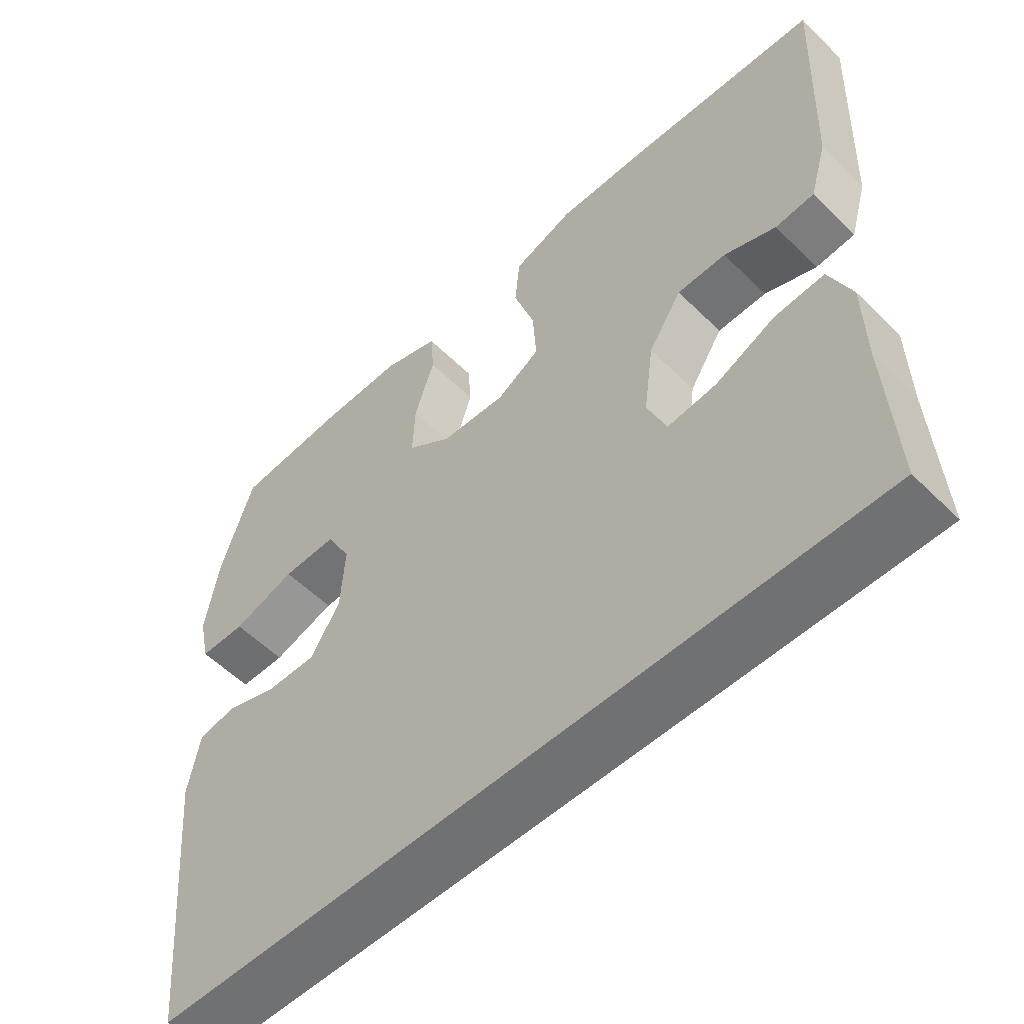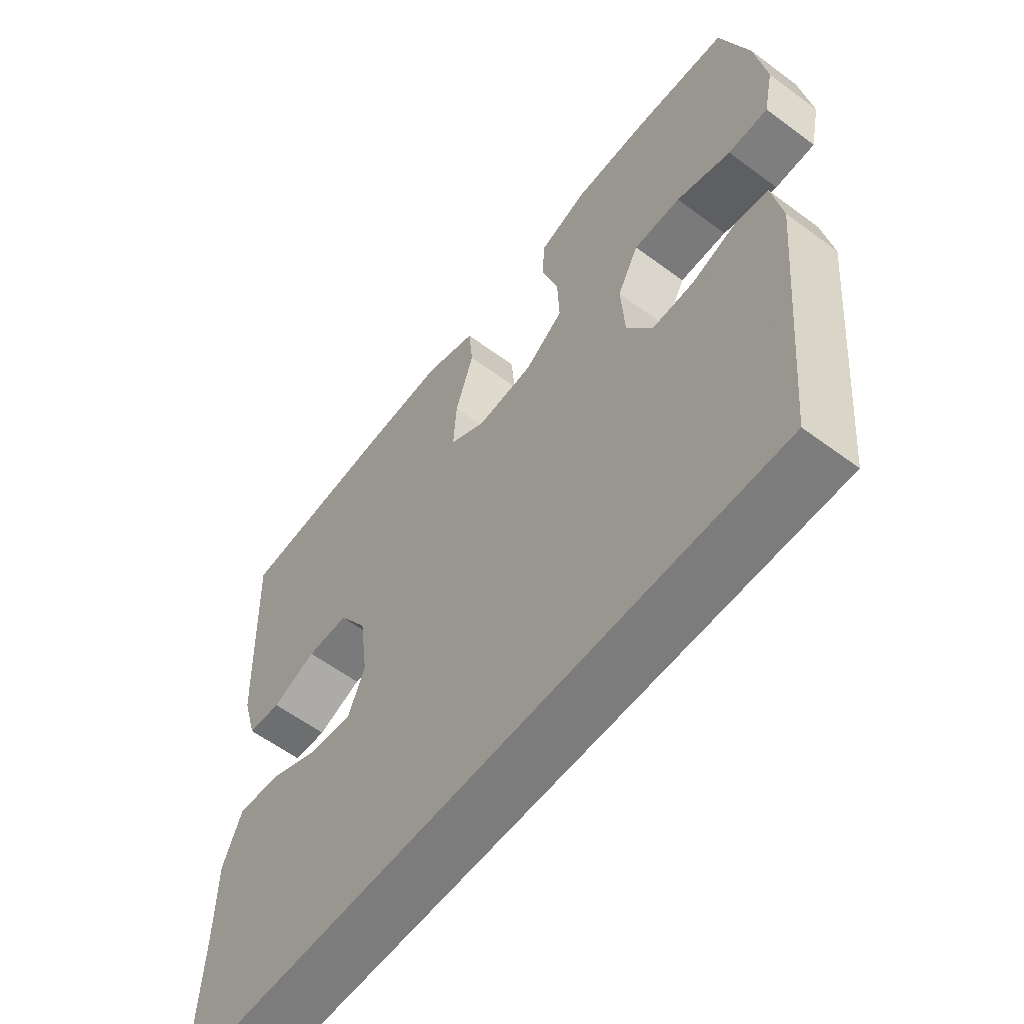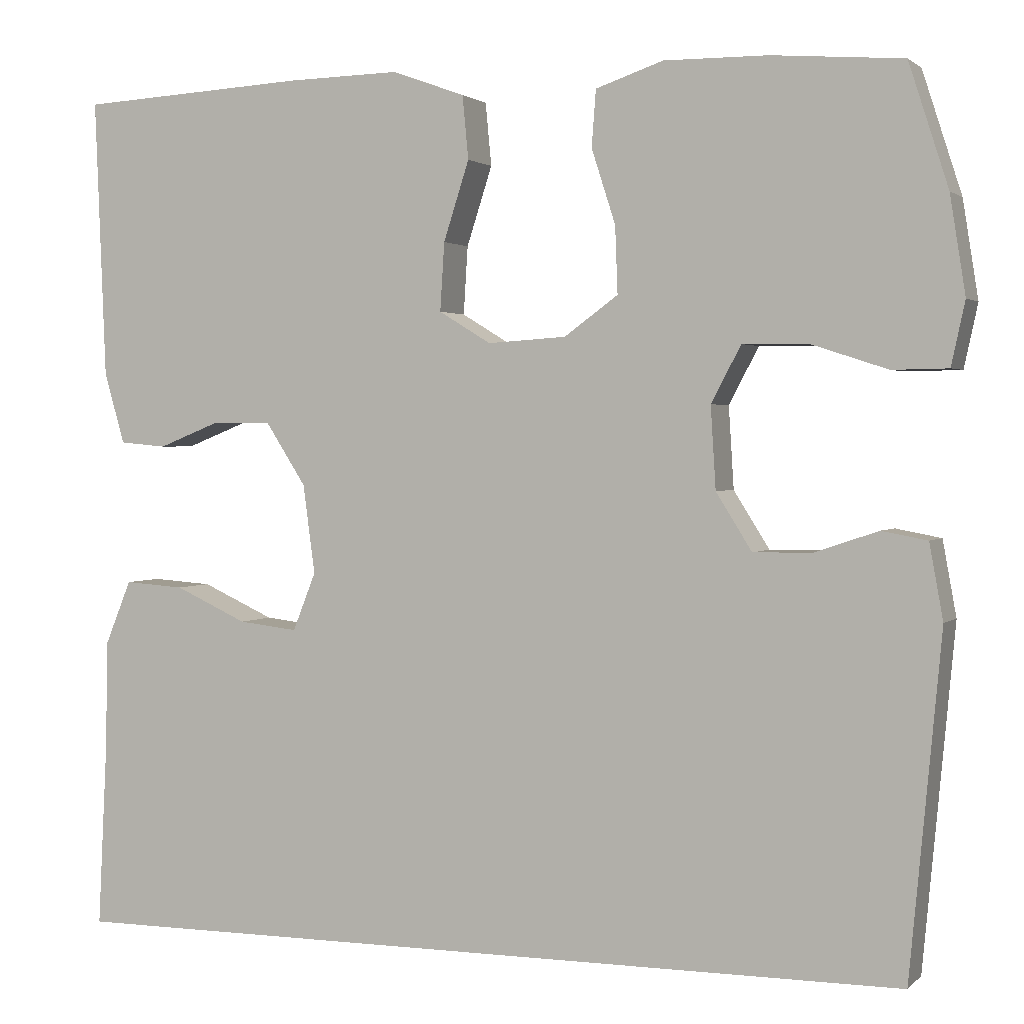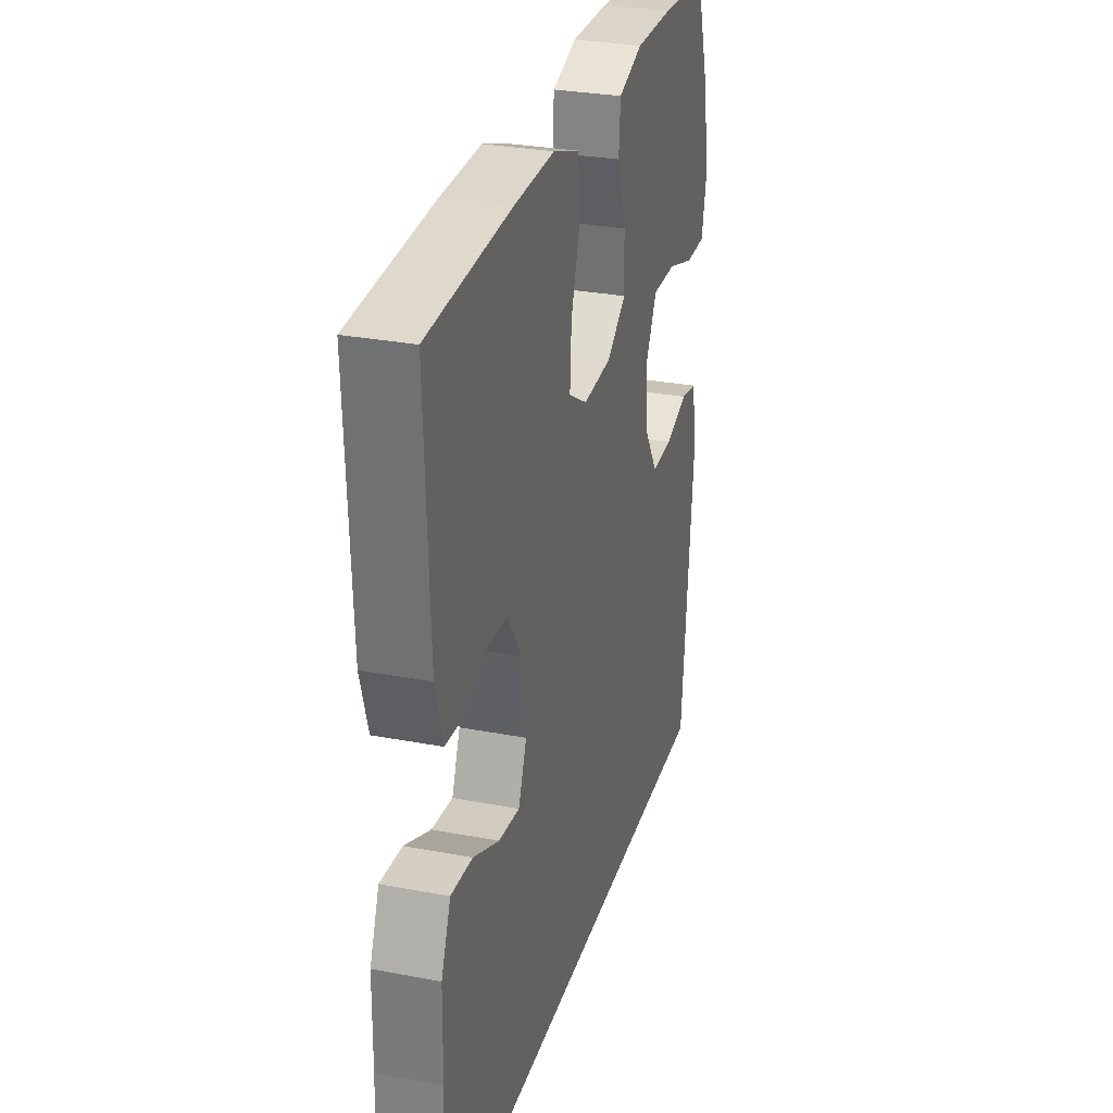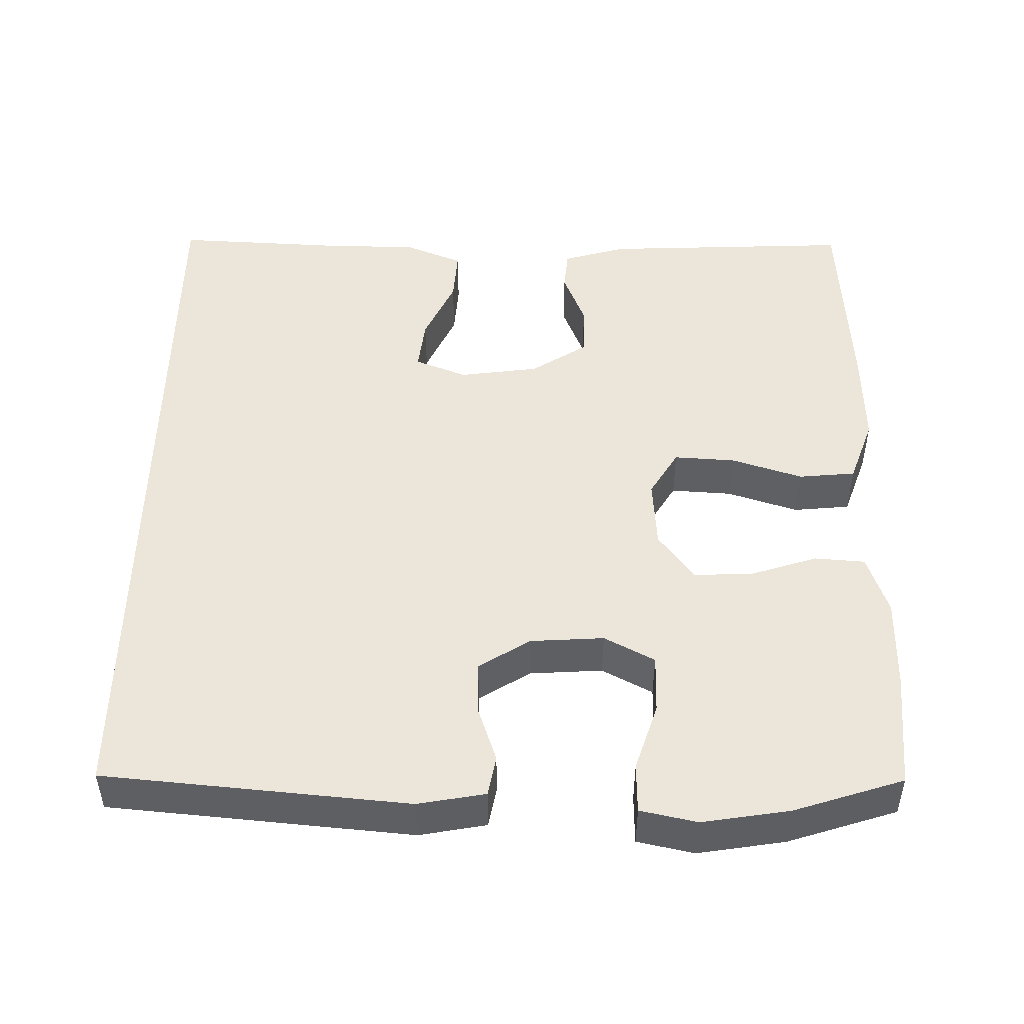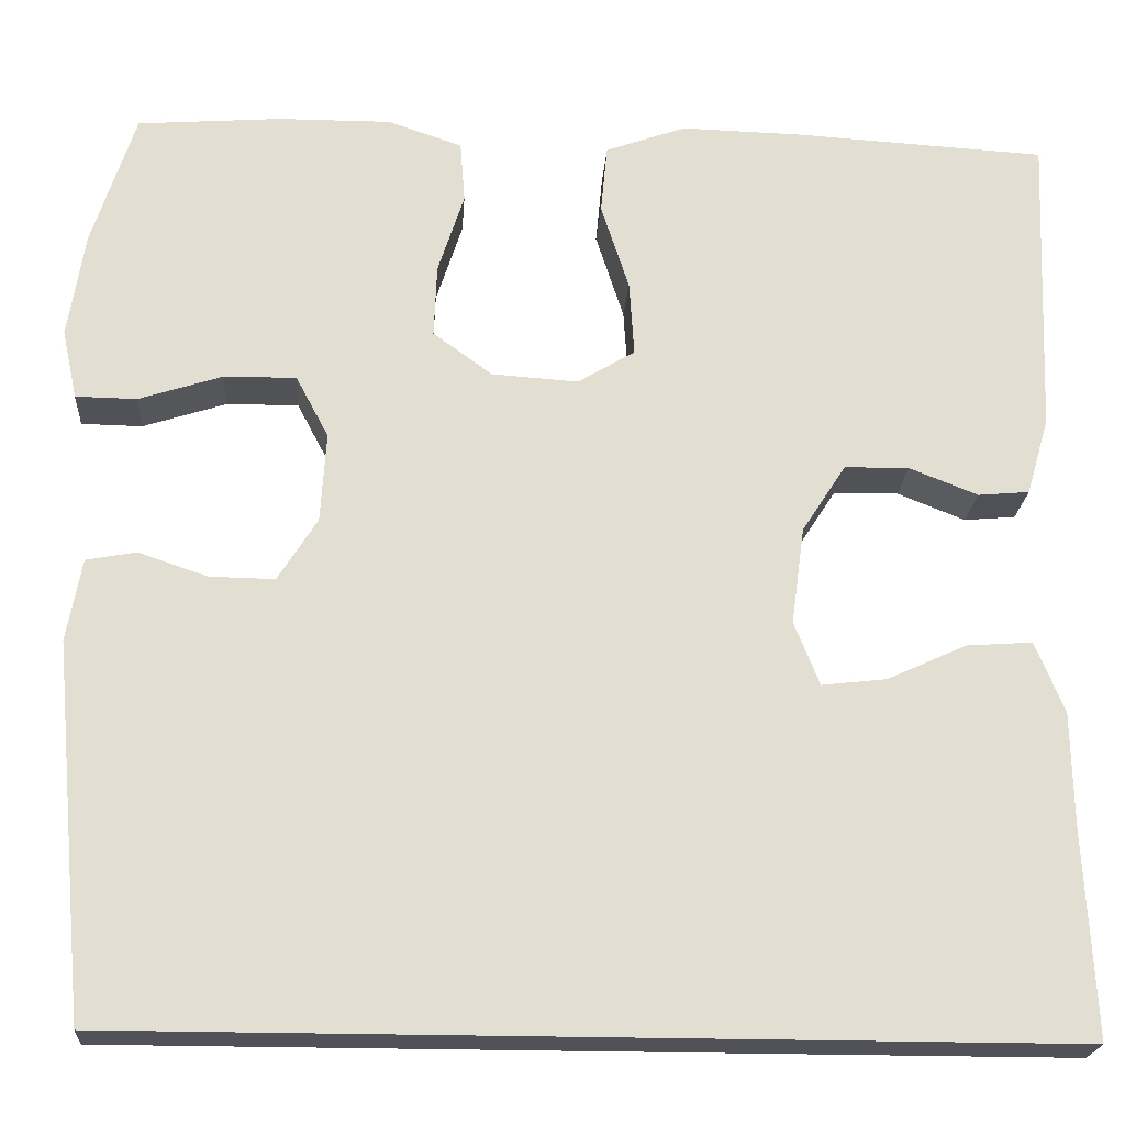
<metadata>
{"format":"obj","ext":"obj","renderer":"f3d","projection":"perspective","resolution":1024,"background":"white","views":[{"elev":-55.2,"azim":44.1,"up":"+Z"},{"elev":-58.8,"azim":-127.4,"up":"+Z"},{"elev":1.8,"azim":-158.4,"up":"+Z"},{"elev":29.5,"azim":105.7,"up":"+Z"},{"elev":48.4,"azim":-89.3,"up":"+Y"},{"elev":-21.4,"azim":-3.9,"up":"+Z"}]}
</metadata>
<code>
v 0.5 0.07 -0.5
v -0.505 0.07 -0.5
v -0.542 0.07 -0.103
v -0.526 0.07 -0.015
v -0.473 0.07 -0.005
v -0.399 0.07 -0.03
v -0.33 0.07 -0.031
v -0.288 0.07 0.036
v -0.282 0.07 0.132
v -0.317 0.07 0.198
v -0.394 0.07 0.197
v -0.483 0.07 0.168
v -0.548 0.07 0.169
v -0.564 0.07 0.243
v -0.546 0.07 0.357
v -0.5 0.07 0.5
v -0.347 0.07 0.512
v -0.226 0.07 0.513
v -0.147 0.07 0.486
v -0.142 0.07 0.42
v -0.17 0.07 0.333
v -0.173 0.07 0.255
v -0.11 0.07 0.209
v -0.018 0.07 0.203
v 0.043 0.07 0.24
v 0.038 0.07 0.32
v 0.008 0.07 0.413
v 0.015 0.07 0.487
v 0.101 0.07 0.518
v 0.232 0.07 0.515
v 0.5 0.07 0.5
v 0.487 0.07 0.172
v 0.463 0.07 0.089
v 0.408 0.07 0.084
v 0.335 0.07 0.113
v 0.266 0.07 0.112
v 0.219 0.07 0.039
v 0.205 0.07 -0.065
v 0.232 0.07 -0.133
v 0.301 0.07 -0.125
v 0.386 0.07 -0.086
v 0.456 0.07 -0.081
v 0.487 0.07 -0.157
v 0.489 0.07 -0.281
v 0.5 0 -0.5
v -0.505 0 -0.5
v -0.542 0 -0.103
v -0.526 0 -0.015
v -0.473 0 -0.005
v -0.399 0 -0.03
v -0.33 0 -0.031
v -0.288 0 0.036
v -0.282 0 0.132
v -0.317 0 0.198
v -0.394 0 0.197
v -0.483 0 0.168
v -0.548 0 0.169
v -0.564 0 0.243
v -0.546 0 0.357
v -0.5 0 0.5
v -0.347 0 0.512
v -0.226 0 0.513
v -0.147 0 0.486
v -0.142 0 0.42
v -0.17 0 0.333
v -0.173 0 0.255
v -0.11 0 0.209
v -0.018 0 0.203
v 0.043 0 0.24
v 0.038 0 0.32
v 0.008 0 0.413
v 0.015 0 0.487
v 0.101 0 0.518
v 0.232 0 0.515
v 0.5 0 0.5
v 0.487 0 0.172
v 0.463 0 0.089
v 0.408 0 0.084
v 0.335 0 0.113
v 0.266 0 0.112
v 0.219 0 0.039
v 0.205 0 -0.065
v 0.232 0 -0.133
v 0.301 0 -0.125
v 0.386 0 -0.086
v 0.456 0 -0.081
v 0.487 0 -0.157
v 0.489 0 -0.281
f 41 42 43 44
f 40 41 44 1
f 39 40 1 2
f 38 39 2 3
f 37 38 3
f 36 37 3
f 32 33 34 35
f 32 35 36
f 26 27 28 29
f 25 26 29 30
f 18 19 20 21
f 18 21 22
f 17 18 22
f 16 17 22
f 15 16 22
f 14 15 22 23
f 11 12 13 14
f 10 11 14 23
f 3 4 5 6
f 3 6 7
f 36 3 7
f 32 36 7 8
f 25 30 31 32
f 24 25 32 8
f 9 10 23 24
f 8 9 24
f 88 87 86 85
f 45 88 85 84
f 46 45 84 83
f 47 46 83 82
f 47 82 81
f 47 81 80
f 79 78 77 76
f 80 79 76
f 73 72 71 70
f 74 73 70 69
f 65 64 63 62
f 66 65 62
f 66 62 61
f 66 61 60
f 66 60 59
f 67 66 59 58
f 58 57 56 55
f 67 58 55 54
f 50 49 48 47
f 51 50 47
f 51 47 80
f 52 51 80 76
f 76 75 74 69
f 52 76 69 68
f 68 67 54 53
f 68 53 52
f 1 45 46 2
f 2 46 47 3
f 3 47 48 4
f 4 48 49 5
f 5 49 50 6
f 6 50 51 7
f 7 51 52 8
f 8 52 53 9
f 9 53 54 10
f 10 54 55 11
f 11 55 56 12
f 12 56 57 13
f 13 57 58 14
f 14 58 59 15
f 15 59 60 16
f 16 60 61 17
f 17 61 62 18
f 18 62 63 19
f 19 63 64 20
f 20 64 65 21
f 21 65 66 22
f 22 66 67 23
f 23 67 68 24
f 24 68 69 25
f 25 69 70 26
f 26 70 71 27
f 27 71 72 28
f 28 72 73 29
f 29 73 74 30
f 30 74 75 31
f 31 75 76 32
f 32 76 77 33
f 33 77 78 34
f 34 78 79 35
f 35 79 80 36
f 36 80 81 37
f 37 81 82 38
f 38 82 83 39
f 39 83 84 40
f 40 84 85 41
f 41 85 86 42
f 42 86 87 43
f 43 87 88 44
f 44 88 45 1

</code>
